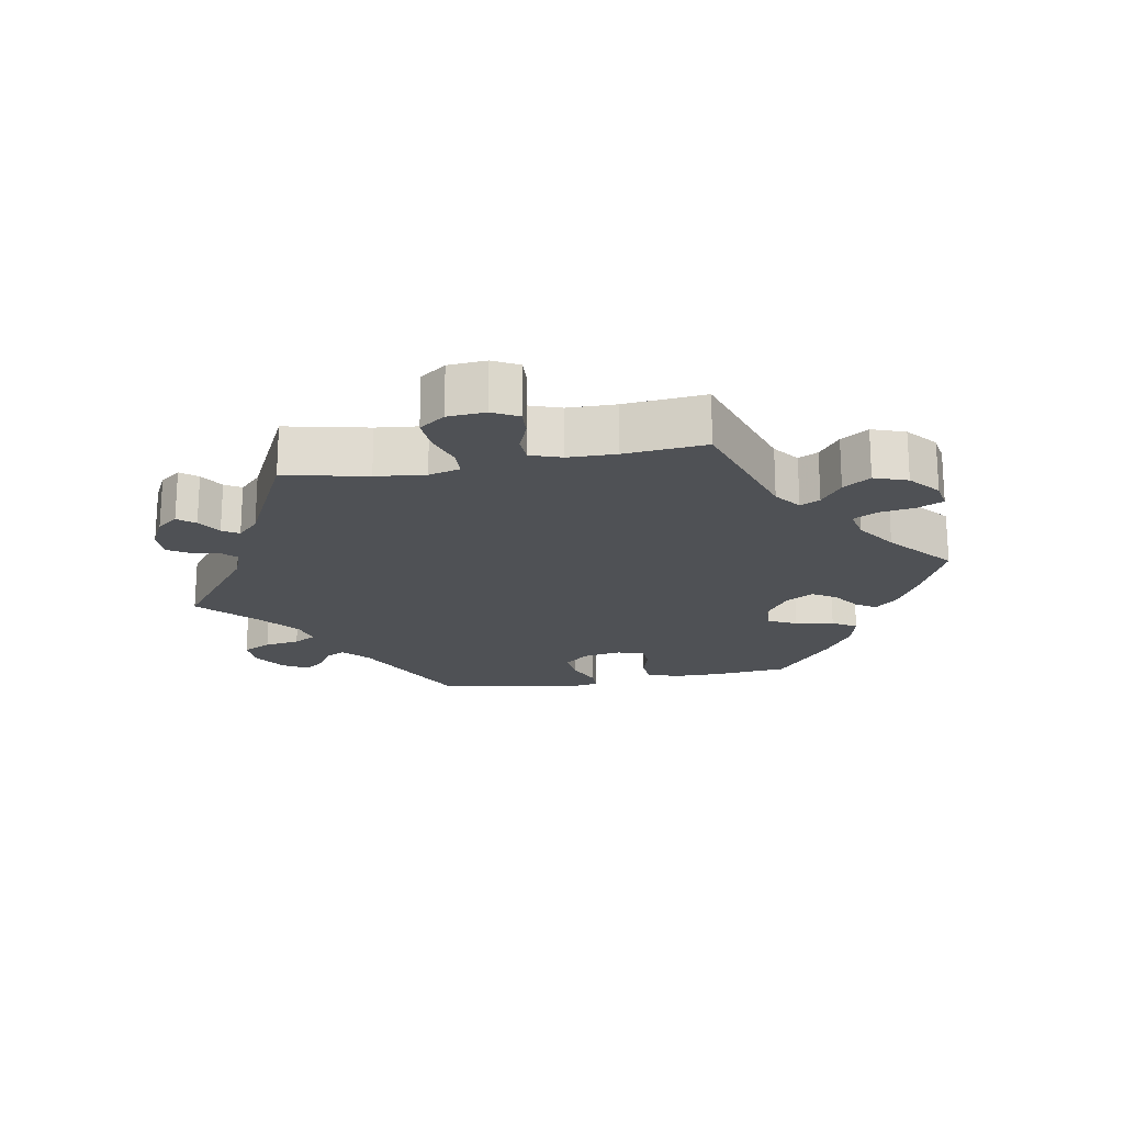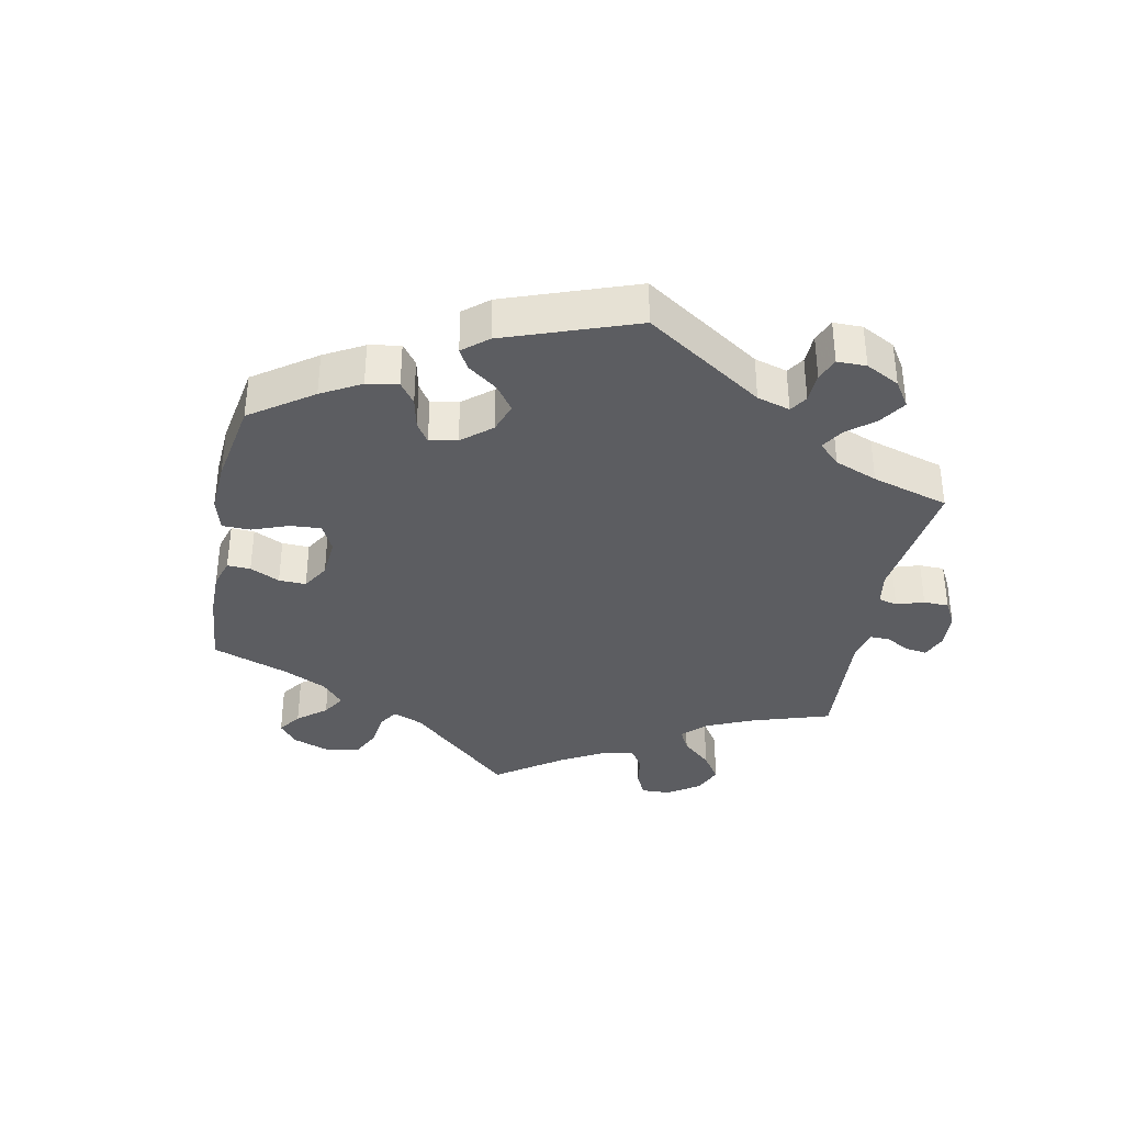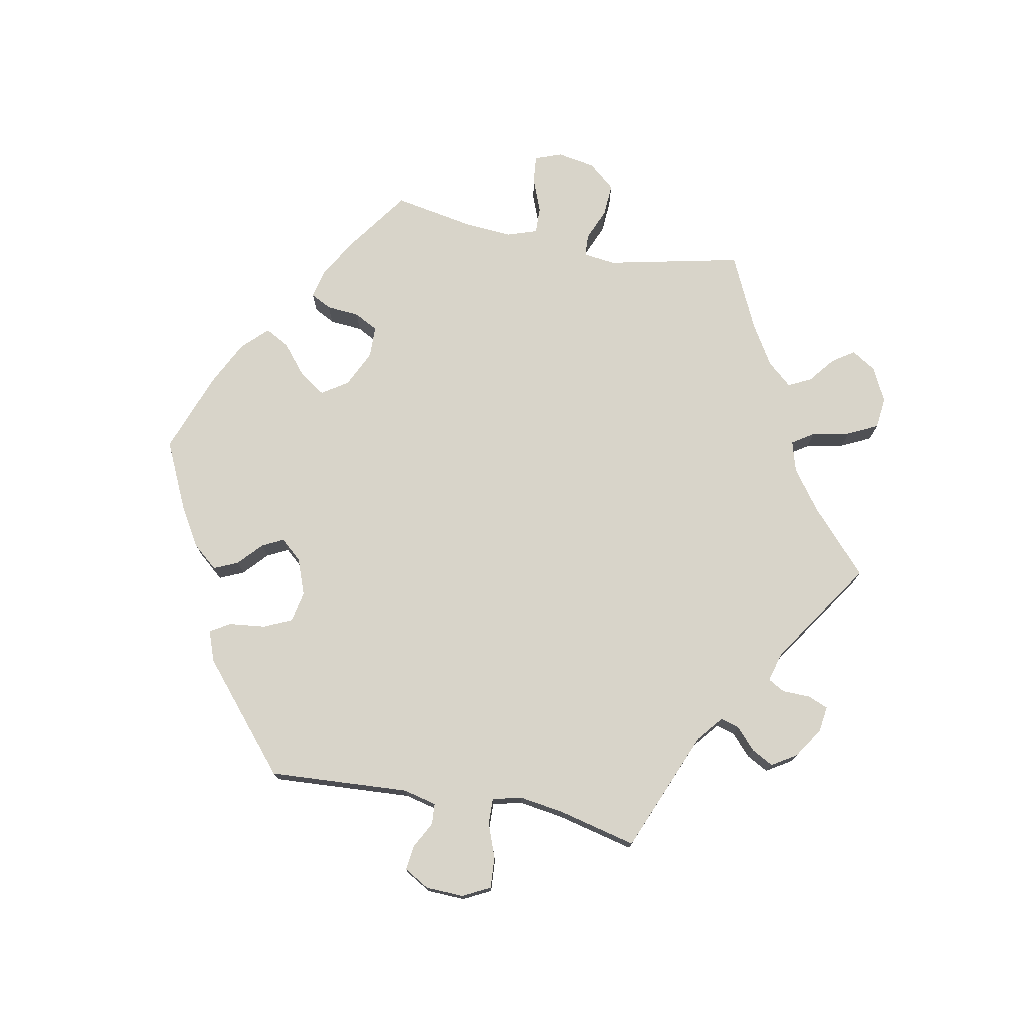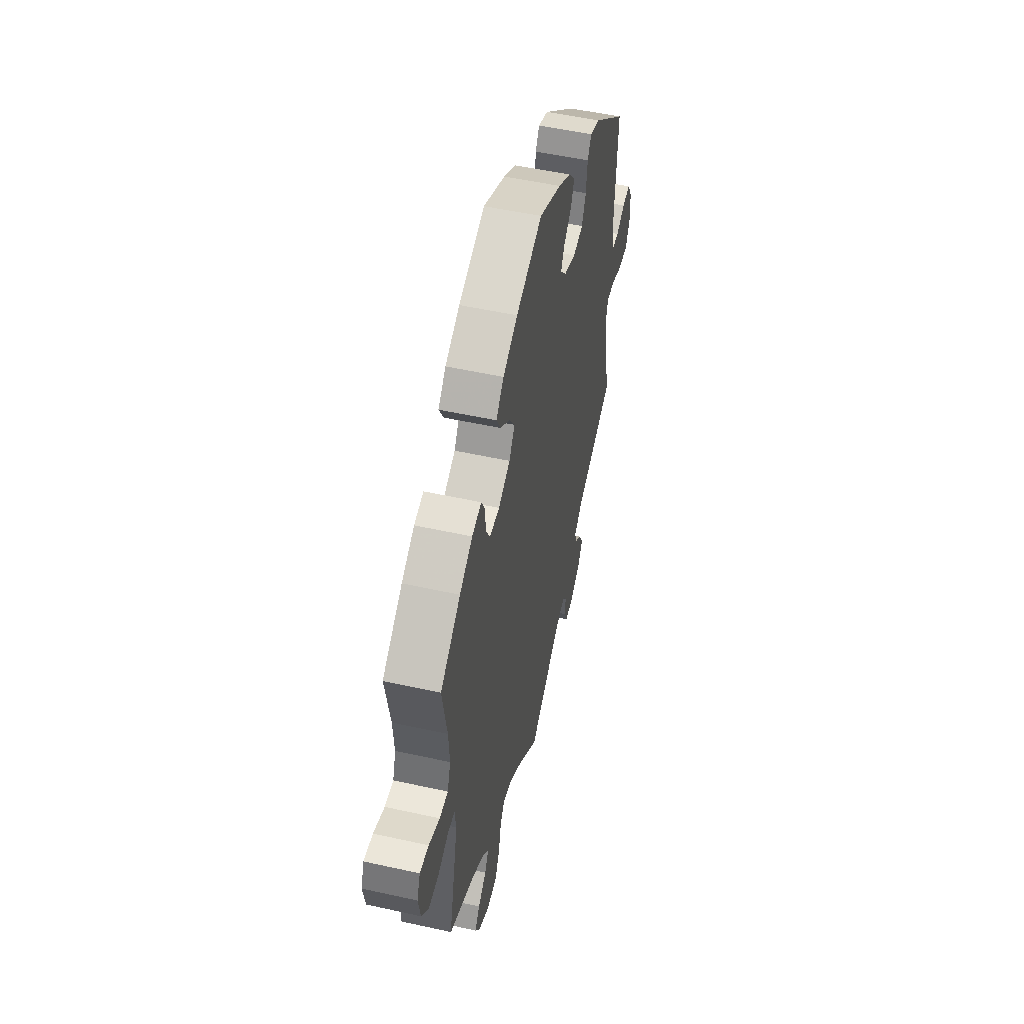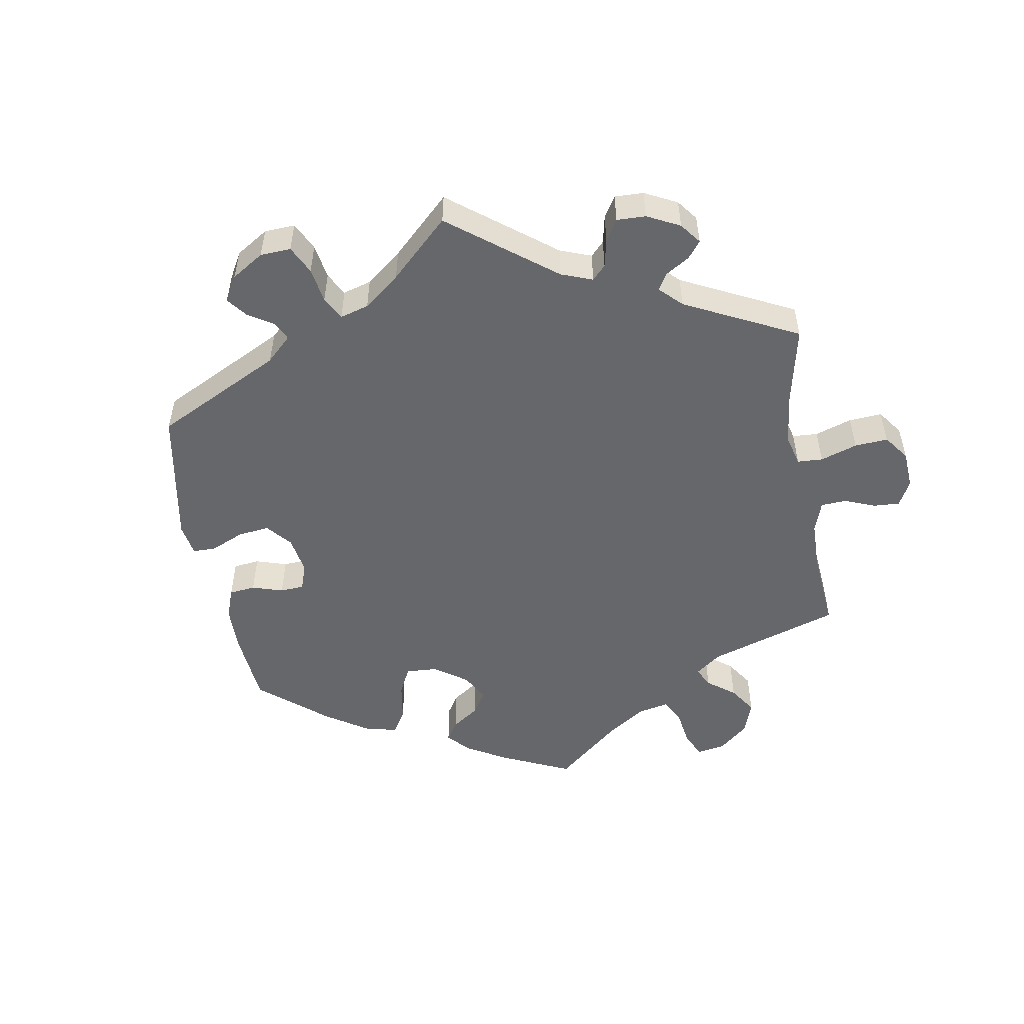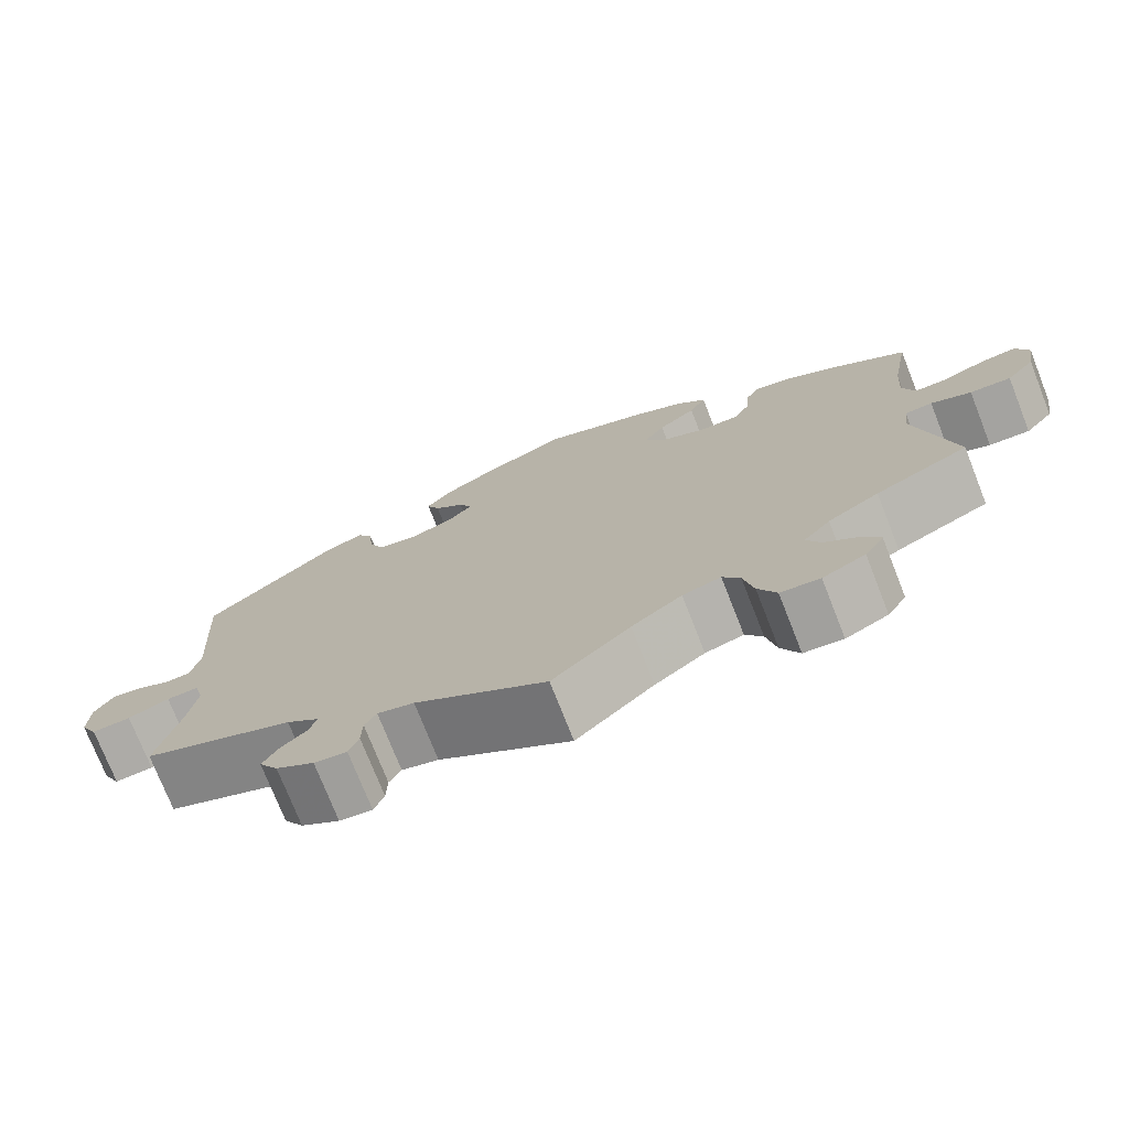
<metadata>
{"format":"obj","ext":"obj","renderer":"f3d","projection":"perspective","resolution":1024,"background":"white","views":[{"elev":-19.7,"azim":-139.6,"up":"+Y"},{"elev":-36.5,"azim":48.8,"up":"+Y"},{"elev":75.1,"azim":100.9,"up":"+Y"},{"elev":51.9,"azim":-76.5,"up":"+Z"},{"elev":-52.0,"azim":130.0,"up":"+Y"},{"elev":-74.8,"azim":-158.5,"up":"+Z"}]}
</metadata>
<code>
v 0.318 0.07 -0.364
v 0.279 0.07 -0.396
v 0.287 0.07 -0.424
v 0.319 0.07 -0.453
v 0.337 0.07 -0.486
v 0.314 0.07 -0.523
v 0.268 0.07 -0.553
v 0.229 0.07 -0.558
v 0.217 0.07 -0.528
v 0.216 0.07 -0.486
v 0.202 0.07 -0.461
v 0.158 0.07 -0.473
v 0 0.07 -0.578
v -0.093 0.07 -0.493
v -0.153 0.07 -0.449
v -0.199 0.07 -0.436
v -0.22 0.07 -0.468
v -0.232 0.07 -0.525
v -0.254 0.07 -0.57
v -0.301 0.07 -0.575
v -0.352 0.07 -0.55
v -0.375 0.07 -0.513
v -0.353 0.07 -0.48
v -0.314 0.07 -0.449
v -0.297 0.07 -0.415
v -0.329 0.07 -0.378
v -0.39 0.07 -0.341
v -0.501 0.07 -0.289
v -0.457 0.07 -0.087
v -0.463 0.07 -0.039
v -0.496 0.07 -0.037
v -0.544 0.07 -0.057
v -0.593 0.07 -0.06
v -0.627 0.07 -0.02
v -0.637 0.07 0.037
v -0.622 0.07 0.077
v -0.58 0.07 0.073
v -0.529 0.07 0.053
v -0.489 0.07 0.052
v -0.474 0.07 0.097
v -0.479 0.07 0.168
v -0.501 0.07 0.289
v -0.407 0.07 0.356
v -0.347 0.07 0.391
v -0.303 0.07 0.401
v -0.287 0.07 0.37
v -0.283 0.07 0.321
v -0.264 0.07 0.285
v -0.217 0.07 0.284
v -0.162 0.07 0.31
v -0.136 0.07 0.349
v -0.162 0.07 0.388
v -0.207 0.07 0.425
v -0.227 0.07 0.462
v -0.191 0.07 0.499
v -0.123 0.07 0.533
v -0.001 0.07 0.578
v 0.102 0.07 0.53
v 0.16 0.07 0.495
v 0.191 0.07 0.458
v 0.175 0.07 0.422
v 0.139 0.07 0.389
v 0.123 0.07 0.357
v 0.151 0.07 0.325
v 0.205 0.07 0.305
v 0.252 0.07 0.314
v 0.271 0.07 0.357
v 0.277 0.07 0.411
v 0.295 0.07 0.441
v 0.341 0.07 0.424
v 0.5 0.07 0.289
v 0.487 0.07 0.078
v 0.499 0.07 0.028
v 0.53 0.07 0.026
v 0.57 0.07 0.047
v 0.607 0.07 0.052
v 0.629 0.07 0.014
v 0.631 0.07 -0.043
v 0.61 0.07 -0.084
v 0.563 0.07 -0.081
v 0.513 0.07 -0.062
v 0.474 0.07 -0.061
v 0.463 0.07 -0.104
v 0.473 0.07 -0.172
v 0.501 0.07 -0.289
v 0.318 0 -0.364
v 0.279 0 -0.396
v 0.287 0 -0.424
v 0.319 0 -0.453
v 0.337 0 -0.486
v 0.314 0 -0.523
v 0.268 0 -0.553
v 0.229 0 -0.558
v 0.217 0 -0.528
v 0.216 0 -0.486
v 0.202 0 -0.461
v 0.158 0 -0.473
v 0 0 -0.578
v -0.093 0 -0.493
v -0.153 0 -0.449
v -0.199 0 -0.436
v -0.22 0 -0.468
v -0.232 0 -0.525
v -0.254 0 -0.57
v -0.301 0 -0.575
v -0.352 0 -0.55
v -0.375 0 -0.513
v -0.353 0 -0.48
v -0.314 0 -0.449
v -0.297 0 -0.415
v -0.329 0 -0.378
v -0.39 0 -0.341
v -0.501 0 -0.289
v -0.457 0 -0.087
v -0.463 0 -0.039
v -0.496 0 -0.037
v -0.544 0 -0.057
v -0.593 0 -0.06
v -0.627 0 -0.02
v -0.637 0 0.037
v -0.622 0 0.077
v -0.58 0 0.073
v -0.529 0 0.053
v -0.489 0 0.052
v -0.474 0 0.097
v -0.479 0 0.168
v -0.501 0 0.289
v -0.407 0 0.356
v -0.347 0 0.391
v -0.303 0 0.401
v -0.287 0 0.37
v -0.283 0 0.321
v -0.264 0 0.285
v -0.217 0 0.284
v -0.162 0 0.31
v -0.136 0 0.349
v -0.162 0 0.388
v -0.207 0 0.425
v -0.227 0 0.462
v -0.191 0 0.499
v -0.123 0 0.533
v -0.001 0 0.578
v 0.102 0 0.53
v 0.16 0 0.495
v 0.191 0 0.458
v 0.175 0 0.422
v 0.139 0 0.389
v 0.123 0 0.357
v 0.151 0 0.325
v 0.205 0 0.305
v 0.252 0 0.314
v 0.271 0 0.357
v 0.277 0 0.411
v 0.295 0 0.441
v 0.341 0 0.424
v 0.5 0 0.289
v 0.487 0 0.078
v 0.499 0 0.028
v 0.53 0 0.026
v 0.57 0 0.047
v 0.607 0 0.052
v 0.629 0 0.014
v 0.631 0 -0.043
v 0.61 0 -0.084
v 0.563 0 -0.081
v 0.513 0 -0.062
v 0.474 0 -0.061
v 0.463 0 -0.104
v 0.473 0 -0.172
v 0.501 0 -0.289
f 84 85 1
f 83 84 1 2
f 82 83 2
f 78 79 80 81
f 78 81 82
f 77 78 82
f 74 75 76 77
f 73 74 77 82
f 72 73 82 2
f 70 71 72 2
f 67 68 69 70
f 66 67 70 2
f 59 60 61 62
f 59 62 63
f 58 59 63
f 57 58 63
f 56 57 63
f 55 56 63 64
f 52 53 54 55
f 51 52 55 64
f 44 45 46 47
f 44 47 48
f 41 42 43 44
f 40 41 44 48
f 39 40 48 49
f 35 36 37 38
f 35 38 39
f 34 35 39
f 31 32 33 34
f 30 31 34 39
f 27 28 29
f 26 27 29 30
f 25 26 30 39
f 21 22 23 24
f 21 24 25
f 20 21 25
f 17 18 19 20
f 16 17 20 25
f 12 13 14
f 11 12 14 15
f 7 8 9 10
f 7 10 11
f 6 7 11
f 3 4 5 6
f 2 3 6 11
f 65 66 2 11
f 50 51 64 65
f 16 25 39 49
f 16 49 50 65
f 11 15 16 65
f 86 170 169
f 87 86 169 168
f 87 168 167
f 166 165 164 163
f 167 166 163
f 167 163 162
f 162 161 160 159
f 167 162 159 158
f 87 167 158 157
f 87 157 156 155
f 155 154 153 152
f 87 155 152 151
f 147 146 145 144
f 148 147 144
f 148 144 143
f 148 143 142
f 148 142 141
f 149 148 141 140
f 140 139 138 137
f 149 140 137 136
f 132 131 130 129
f 133 132 129
f 129 128 127 126
f 133 129 126 125
f 134 133 125 124
f 123 122 121 120
f 124 123 120
f 124 120 119
f 119 118 117 116
f 124 119 116 115
f 114 113 112
f 115 114 112 111
f 124 115 111 110
f 109 108 107 106
f 110 109 106
f 110 106 105
f 105 104 103 102
f 110 105 102 101
f 99 98 97
f 100 99 97 96
f 95 94 93 92
f 96 95 92
f 96 92 91
f 91 90 89 88
f 96 91 88 87
f 96 87 151 150
f 150 149 136 135
f 134 124 110 101
f 150 135 134 101
f 150 101 100 96
f 1 86 87 2
f 2 87 88 3
f 3 88 89 4
f 4 89 90 5
f 5 90 91 6
f 6 91 92 7
f 7 92 93 8
f 8 93 94 9
f 9 94 95 10
f 10 95 96 11
f 11 96 97 12
f 12 97 98 13
f 13 98 99 14
f 14 99 100 15
f 15 100 101 16
f 16 101 102 17
f 17 102 103 18
f 18 103 104 19
f 19 104 105 20
f 20 105 106 21
f 21 106 107 22
f 22 107 108 23
f 23 108 109 24
f 24 109 110 25
f 25 110 111 26
f 26 111 112 27
f 27 112 113 28
f 28 113 114 29
f 29 114 115 30
f 30 115 116 31
f 31 116 117 32
f 32 117 118 33
f 33 118 119 34
f 34 119 120 35
f 35 120 121 36
f 36 121 122 37
f 37 122 123 38
f 38 123 124 39
f 39 124 125 40
f 40 125 126 41
f 41 126 127 42
f 42 127 128 43
f 43 128 129 44
f 44 129 130 45
f 45 130 131 46
f 46 131 132 47
f 47 132 133 48
f 48 133 134 49
f 49 134 135 50
f 50 135 136 51
f 51 136 137 52
f 52 137 138 53
f 53 138 139 54
f 54 139 140 55
f 55 140 141 56
f 56 141 142 57
f 57 142 143 58
f 58 143 144 59
f 59 144 145 60
f 60 145 146 61
f 61 146 147 62
f 62 147 148 63
f 63 148 149 64
f 64 149 150 65
f 65 150 151 66
f 66 151 152 67
f 67 152 153 68
f 68 153 154 69
f 69 154 155 70
f 70 155 156 71
f 71 156 157 72
f 72 157 158 73
f 73 158 159 74
f 74 159 160 75
f 75 160 161 76
f 76 161 162 77
f 77 162 163 78
f 78 163 164 79
f 79 164 165 80
f 80 165 166 81
f 81 166 167 82
f 82 167 168 83
f 83 168 169 84
f 84 169 170 85
f 85 170 86 1

</code>
